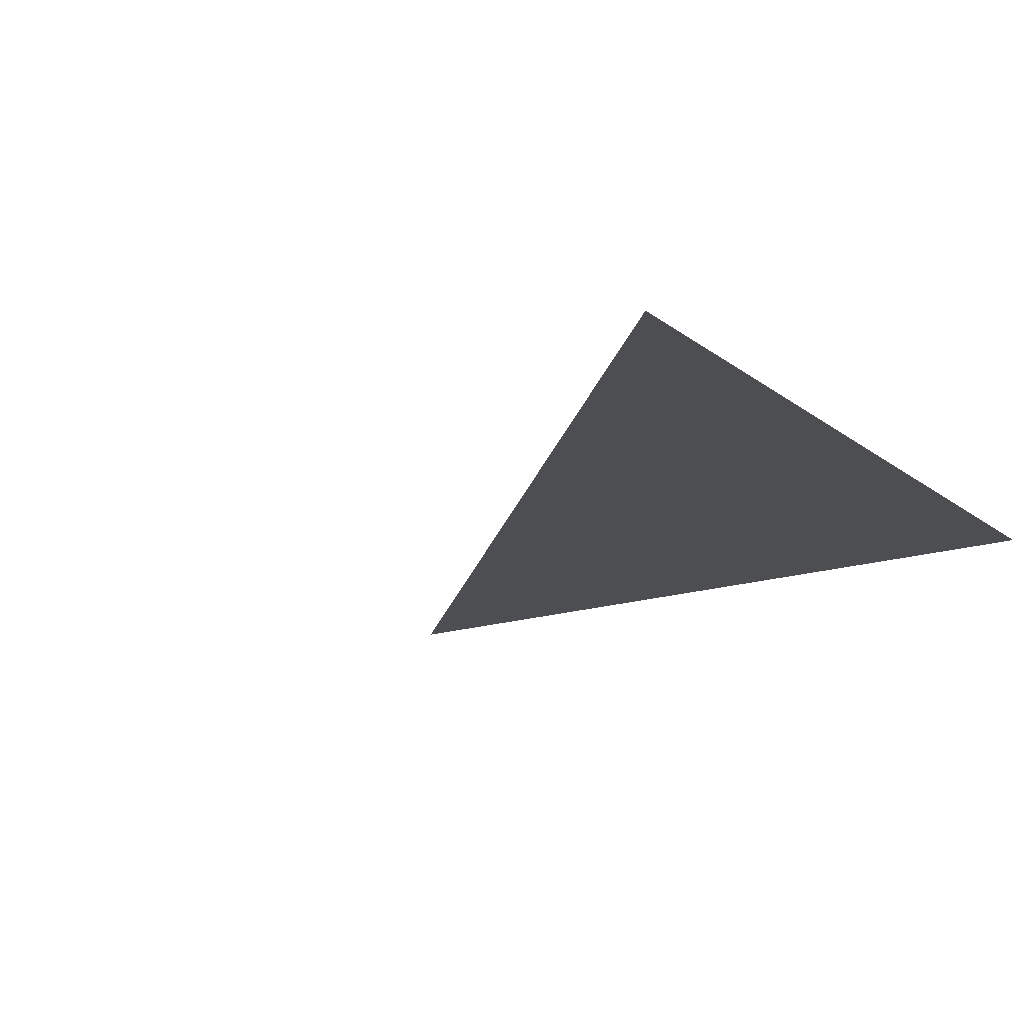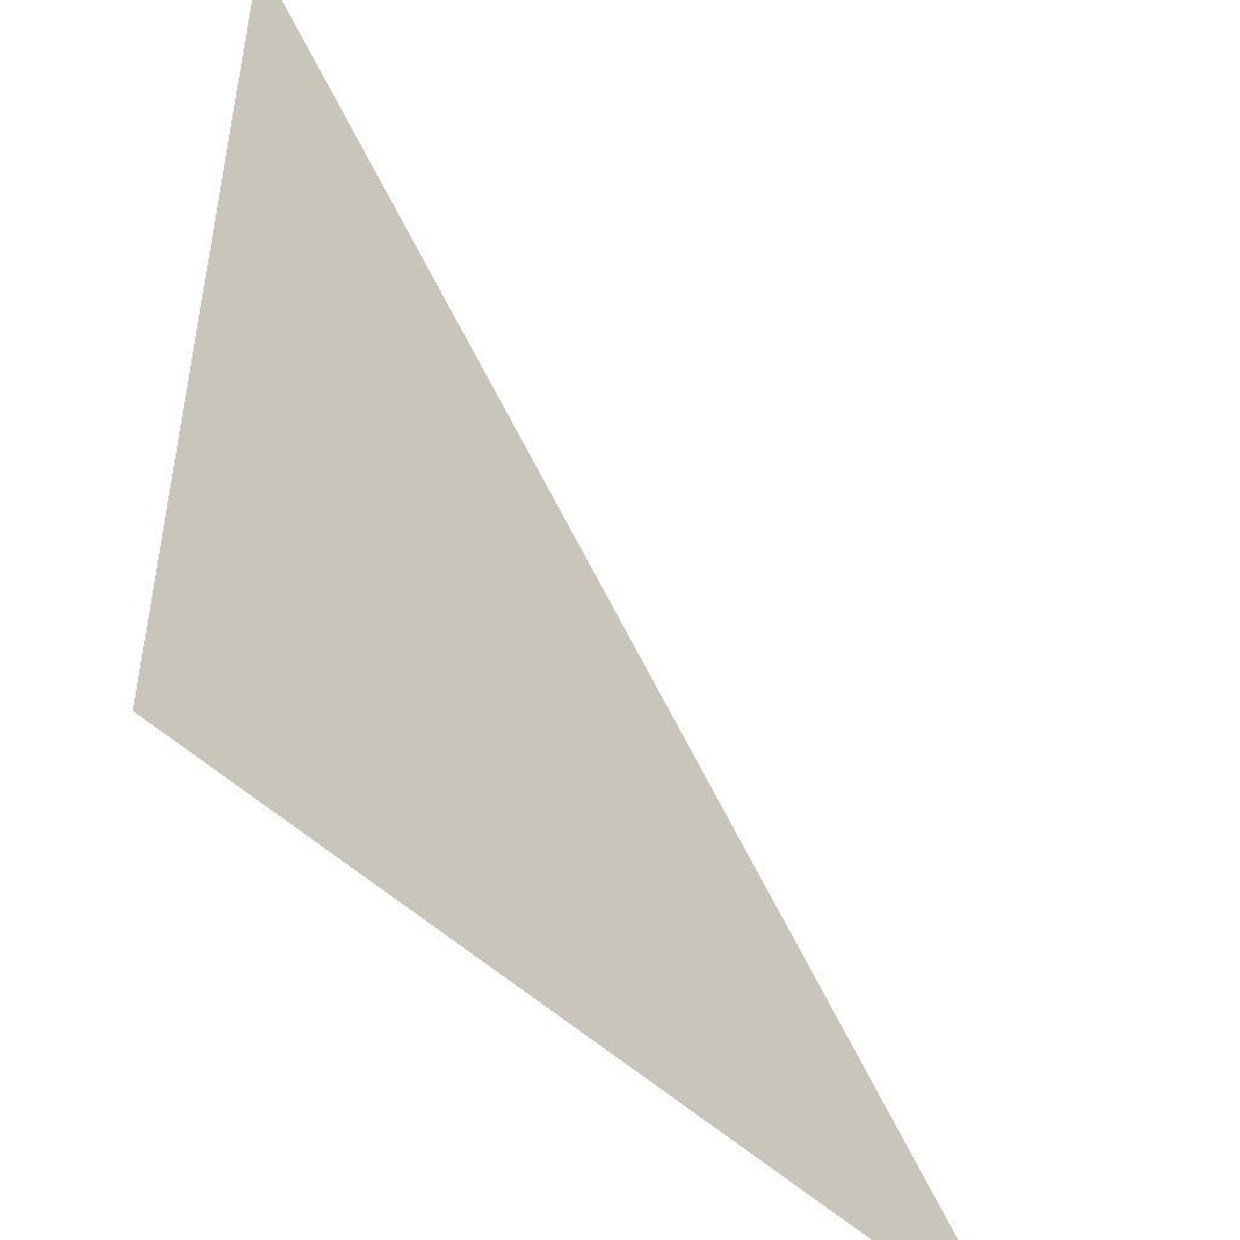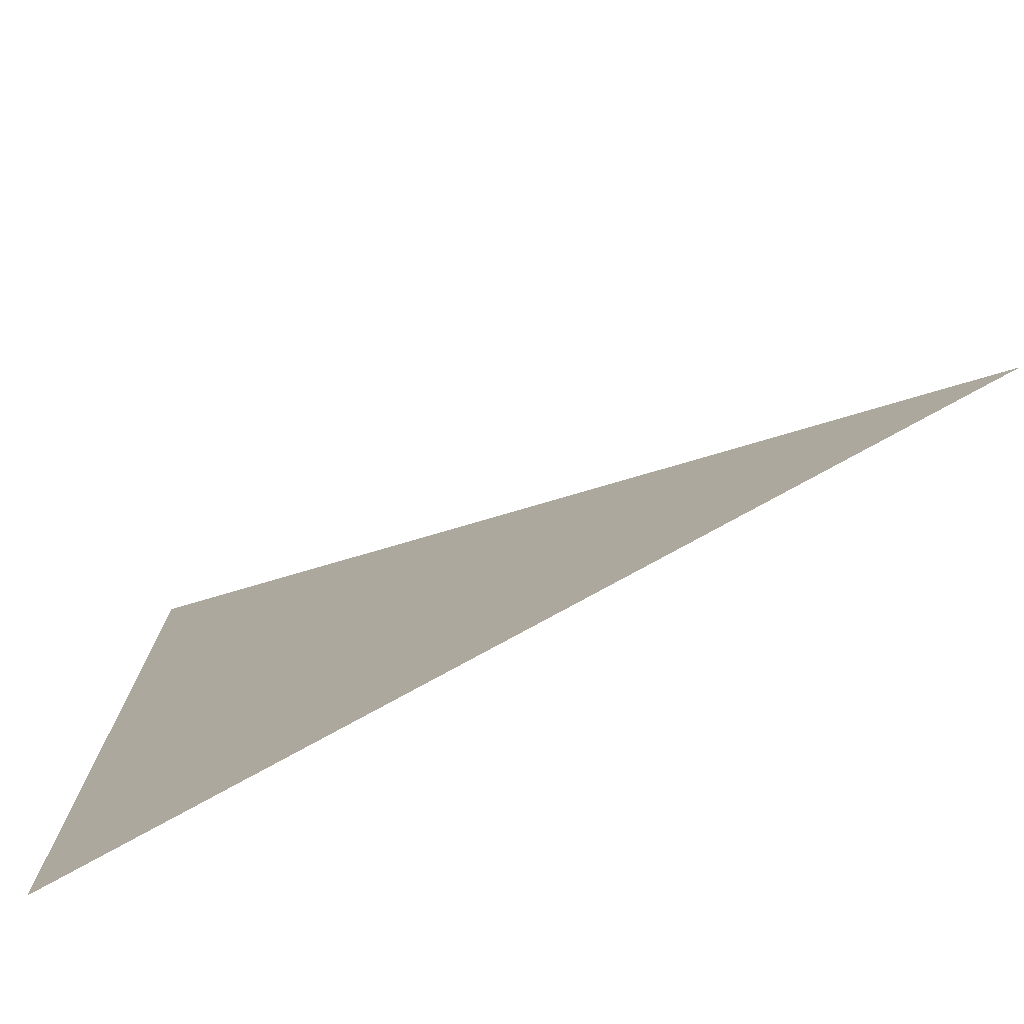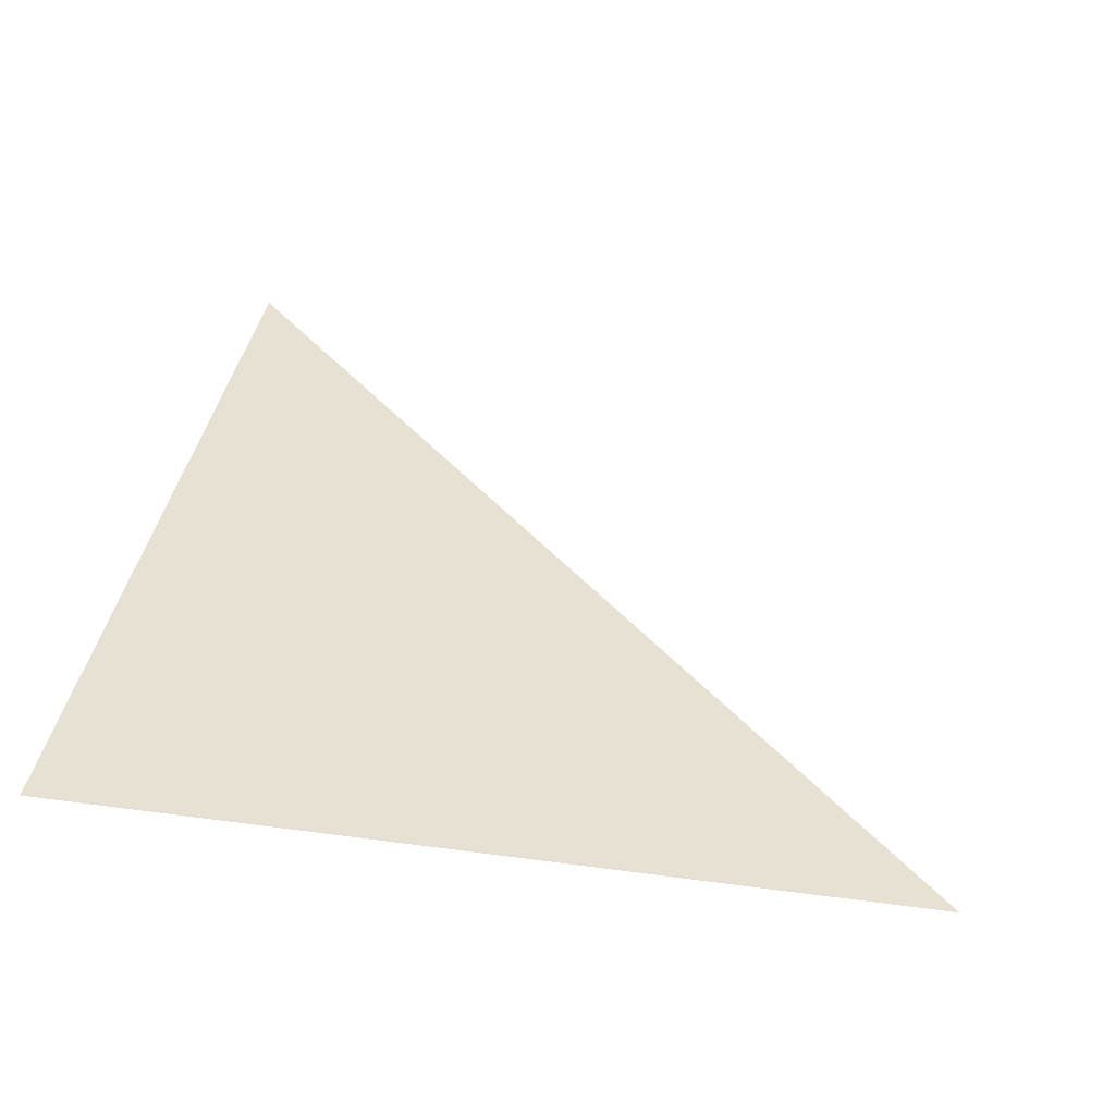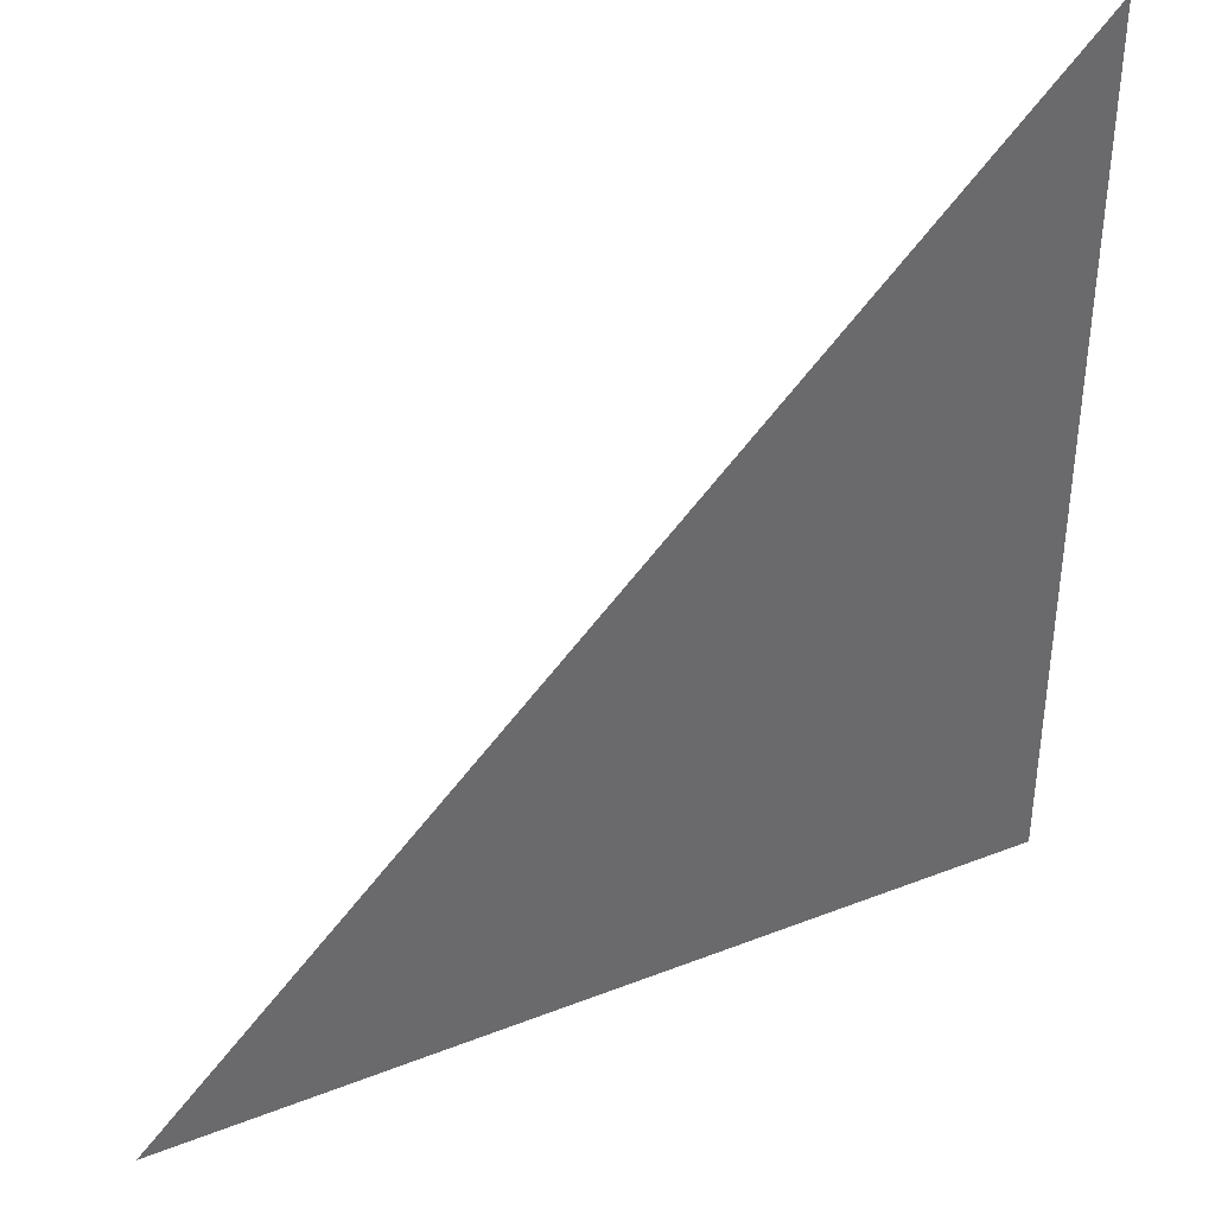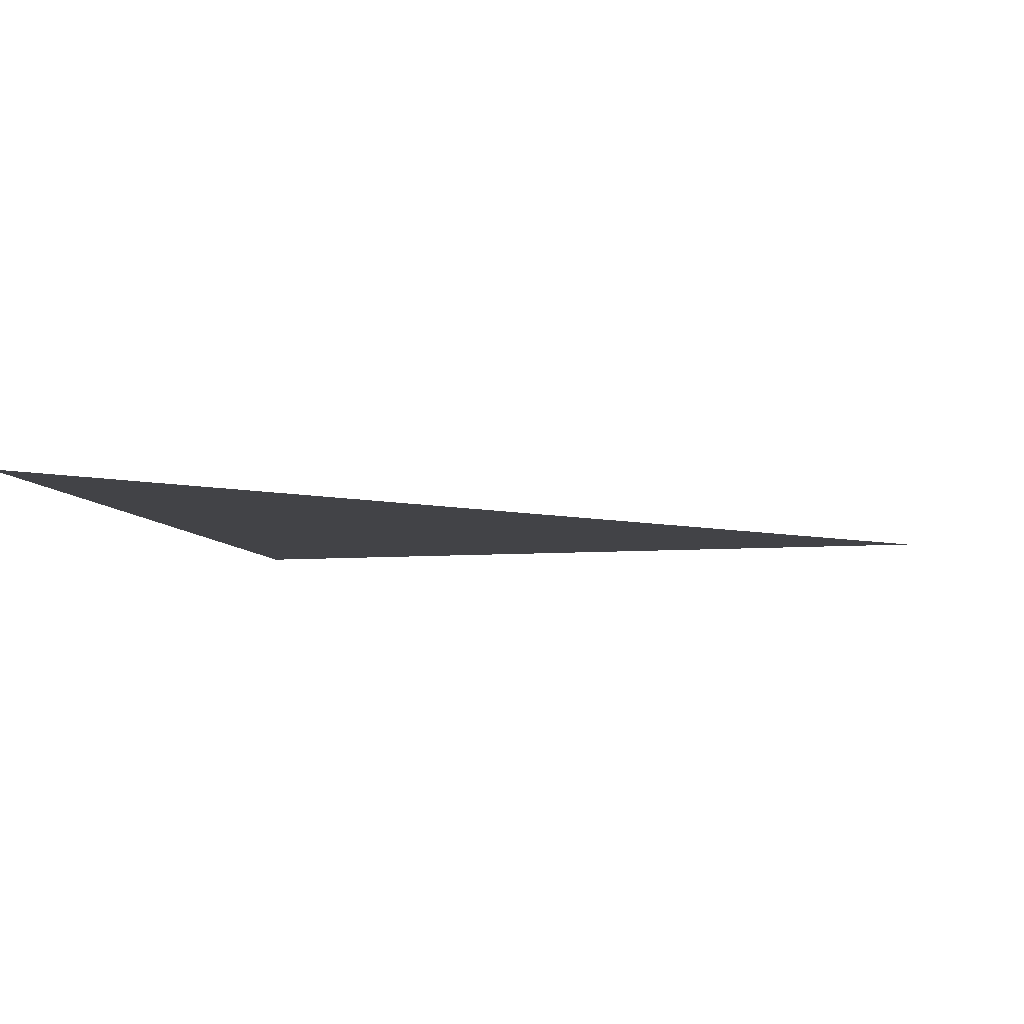
<metadata>
{"format":"obj","ext":"obj","renderer":"f3d","projection":"perspective","resolution":1024,"background":"white","views":[{"elev":-16.9,"azim":124.1,"up":"+Y"},{"elev":-47.6,"azim":-48.1,"up":"+Z"},{"elev":-77.2,"azim":28.9,"up":"+Z"},{"elev":38.7,"azim":-80.3,"up":"+Y"},{"elev":39.1,"azim":153.9,"up":"+Z"},{"elev":-7.4,"azim":12.5,"up":"+Y"}]}
</metadata>
<code>
o Cube
v 1 0 -1
v -1 0 -1
v -1 0 1
f 1 3 2

</code>
